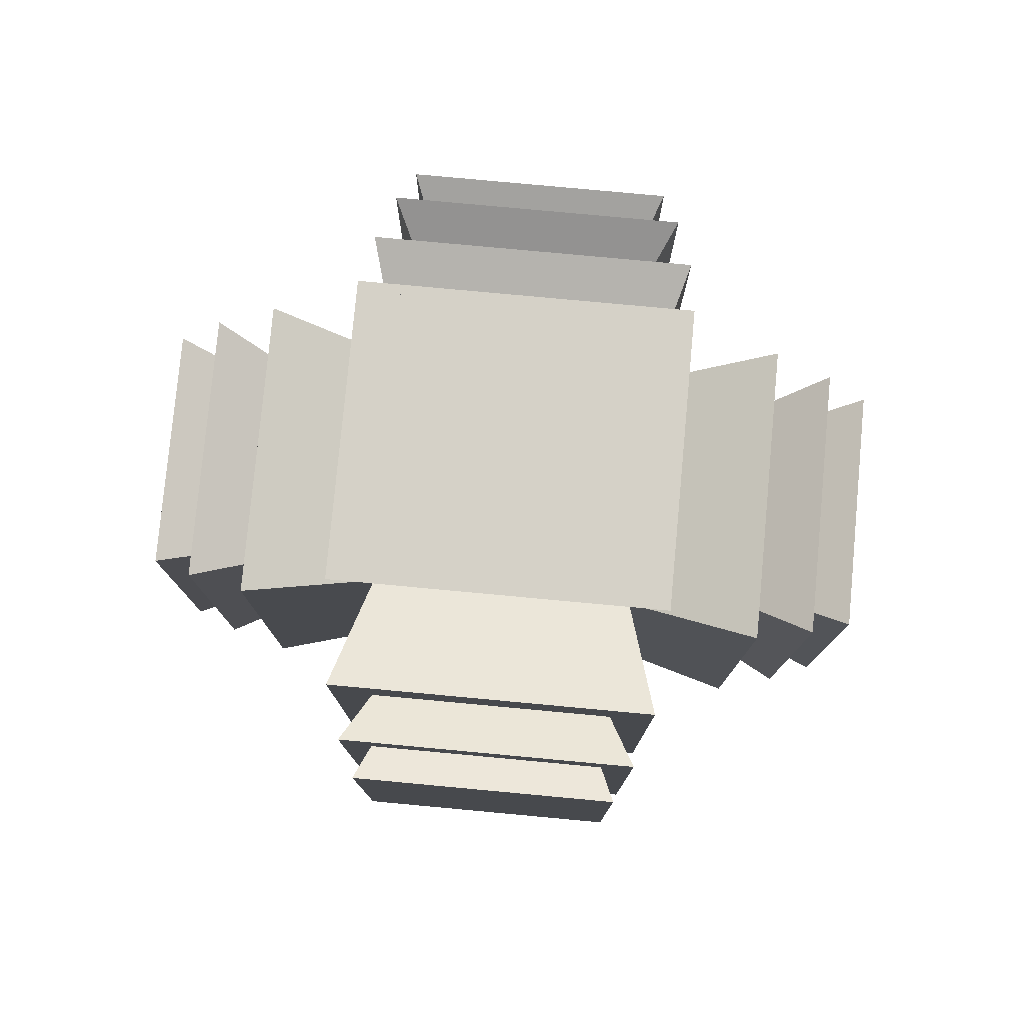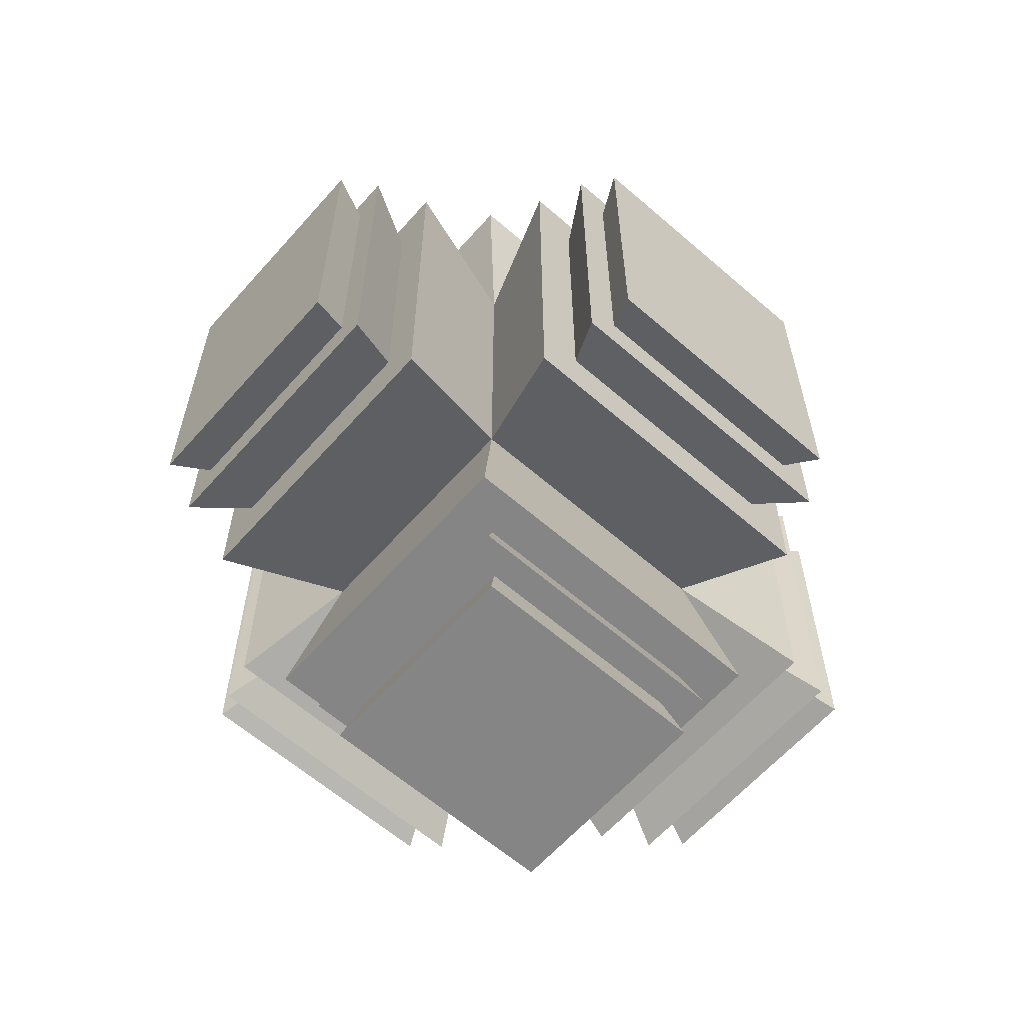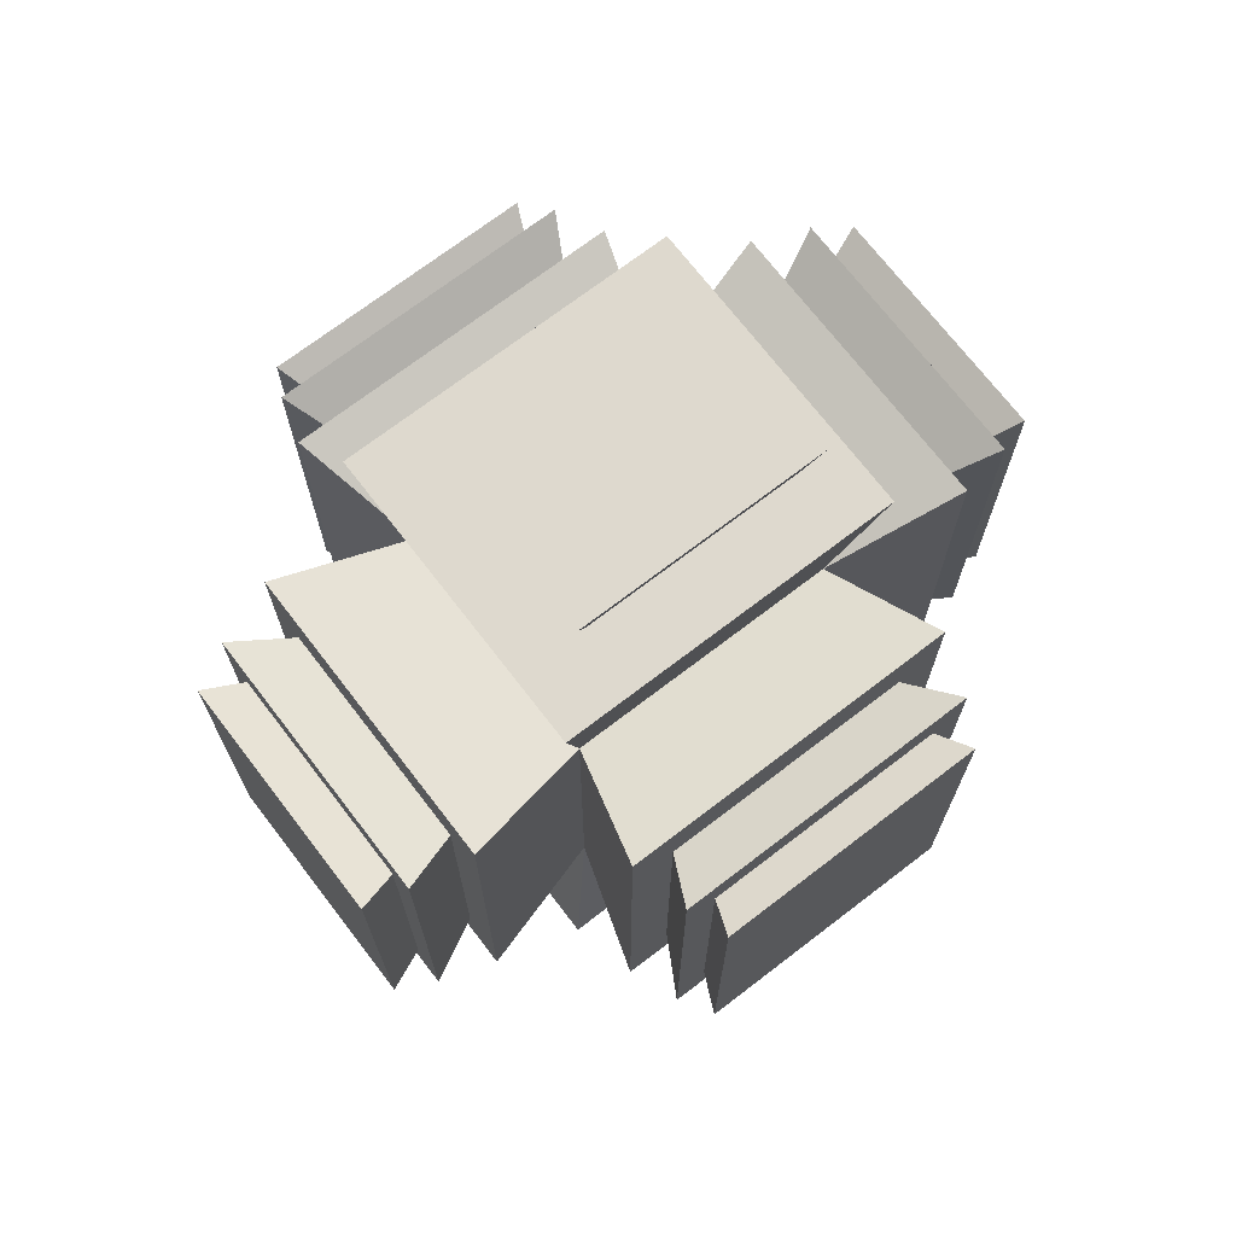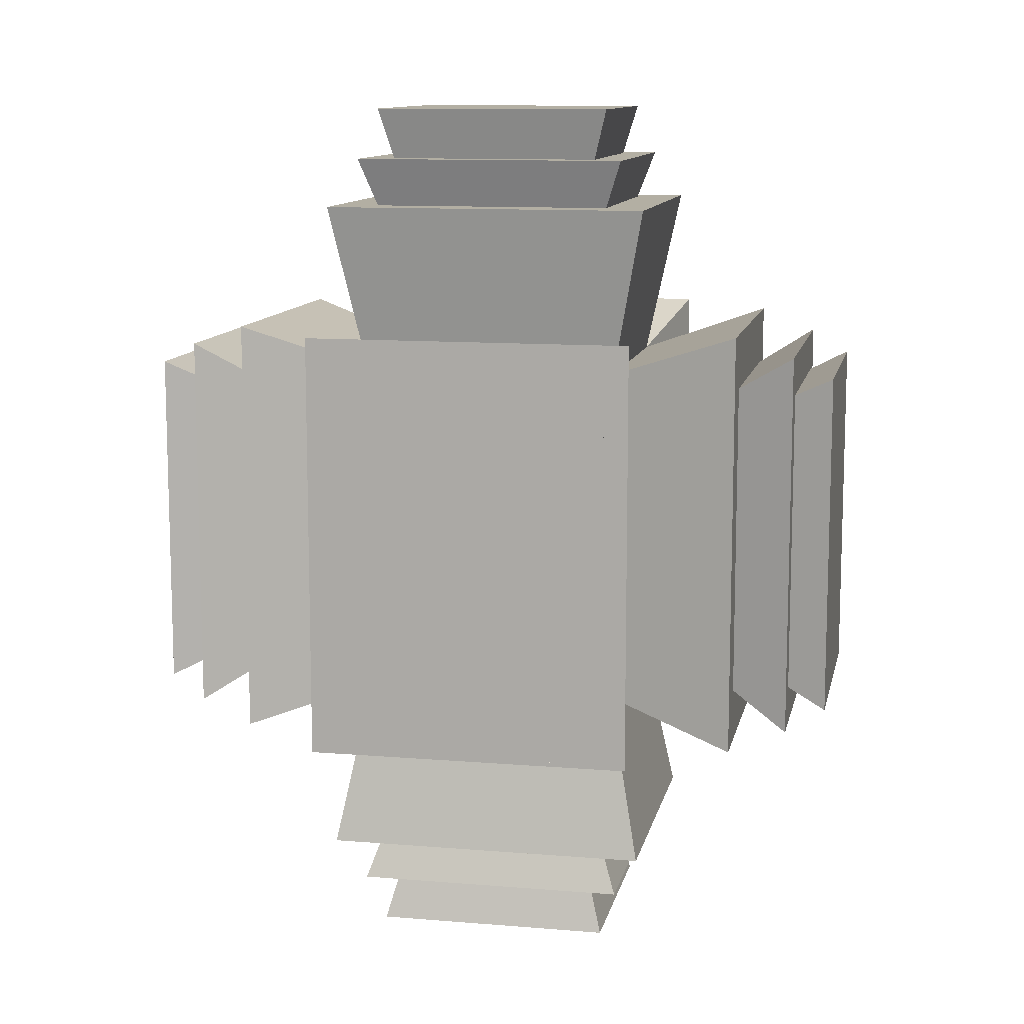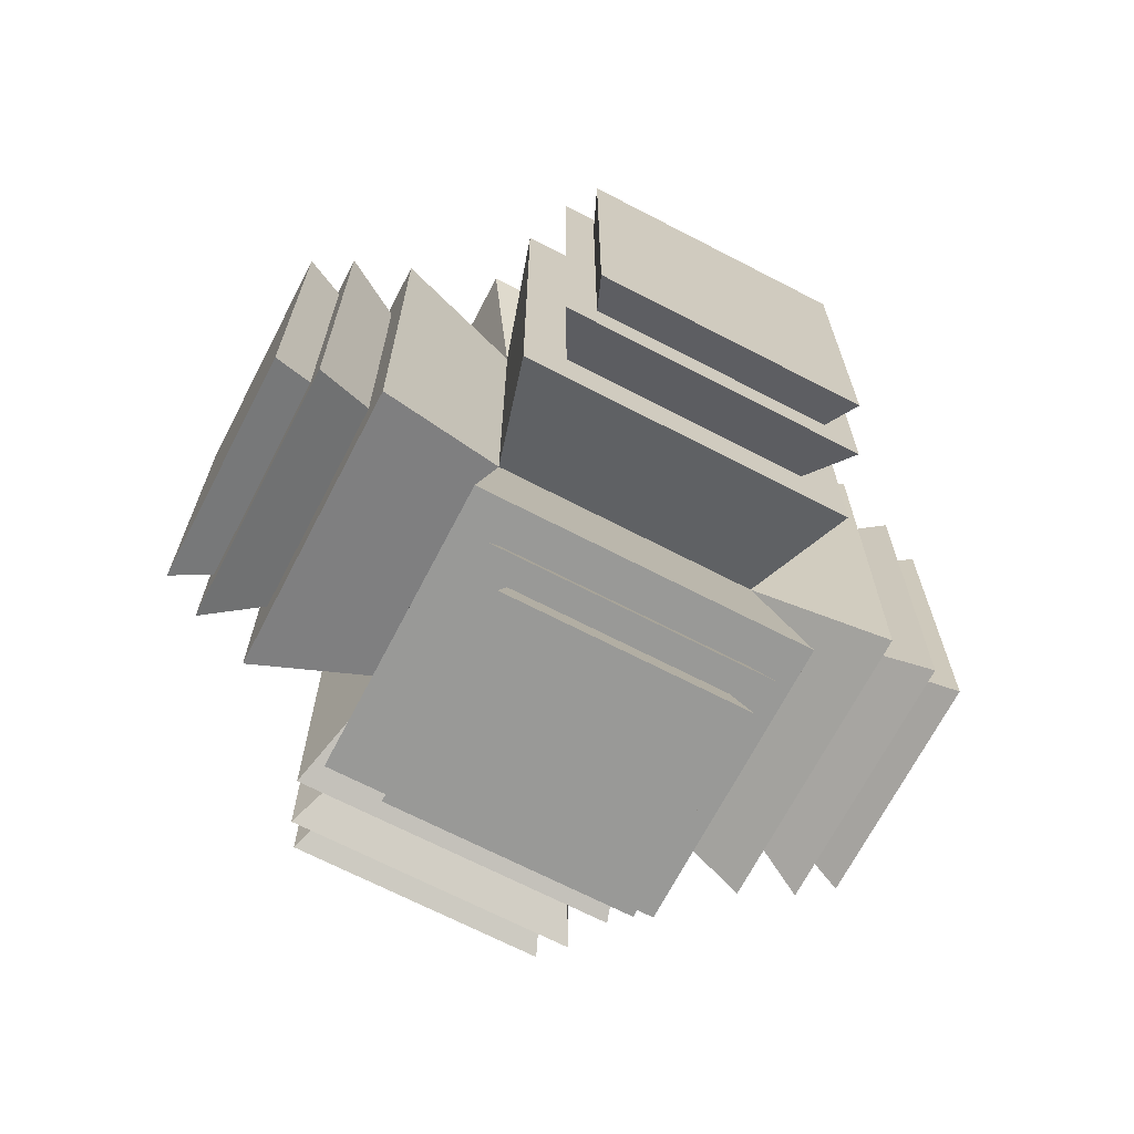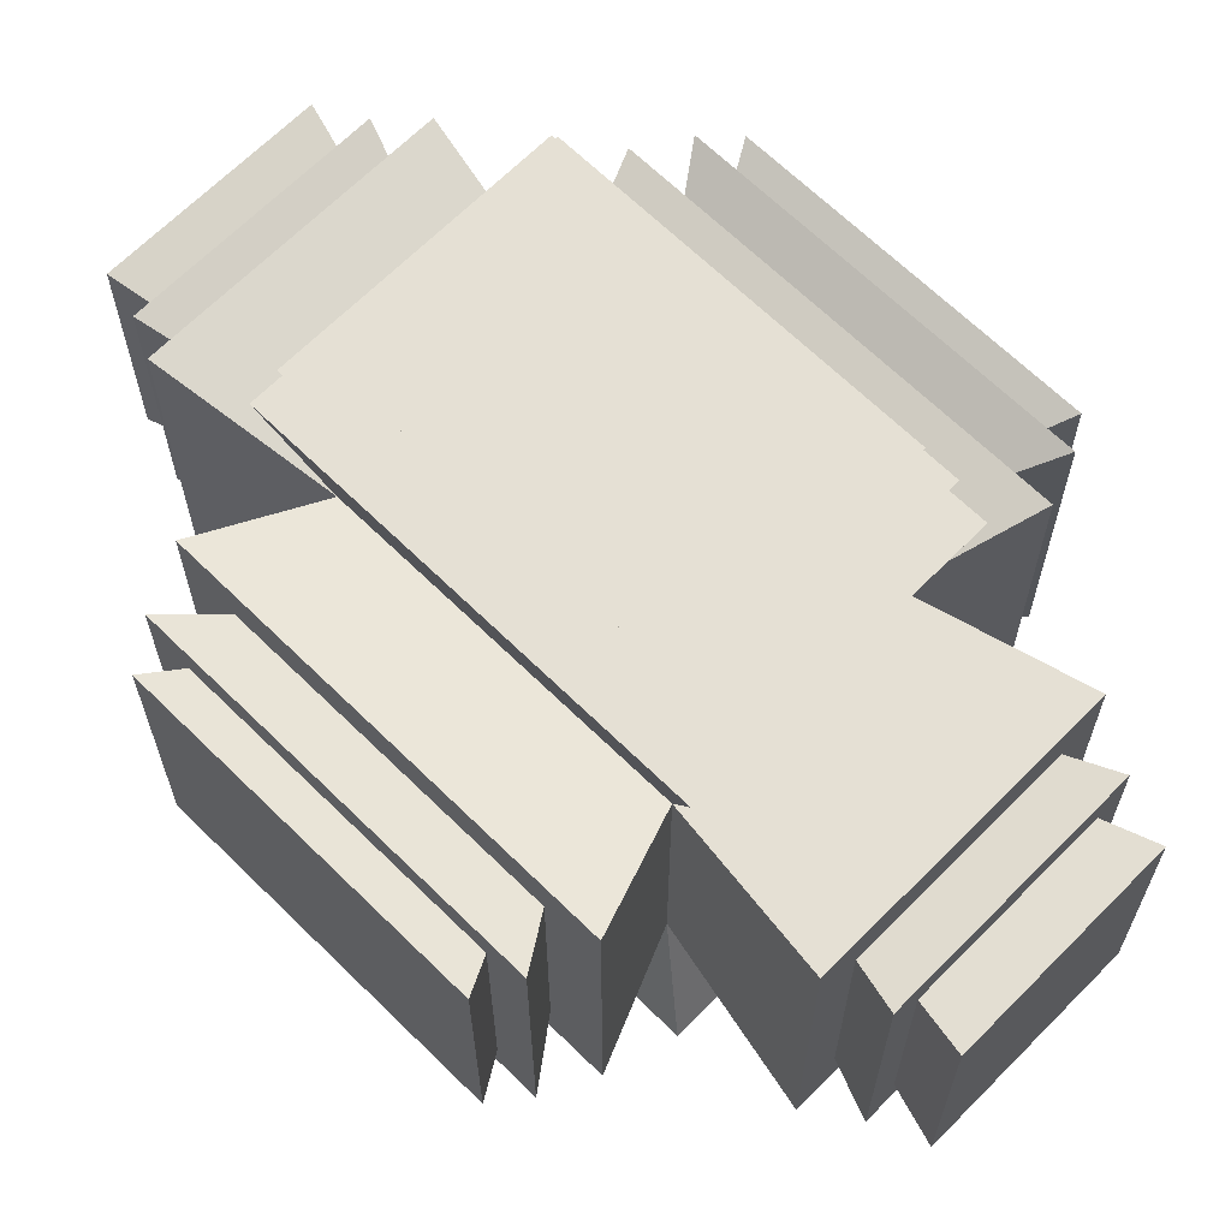
<metadata>
{"format":"obj","ext":"obj","renderer":"f3d","projection":"perspective","resolution":1024,"background":"white","views":[{"elev":78.9,"azim":-84.7,"up":"+Z"},{"elev":-61.9,"azim":-131.4,"up":"+Z"},{"elev":71.4,"azim":-127.5,"up":"+Z"},{"elev":11.1,"azim":101.6,"up":"+Z"},{"elev":-68.8,"azim":-117.4,"up":"+Z"},{"elev":65.8,"azim":134.6,"up":"+Y"}]}
</metadata>
<code>
o Cube
v 0.14 0.1557 0.1773
v 0.14 0.1557 -0.2327
v -0.14 0.1557 0.1773
v -0.14 0.1557 -0.2327
v 0.14 -0.1557 0.1773
v 0.14 -0.1557 -0.2327
v -0.14 -0.1557 0.1773
v -0.14 -0.1557 -0.2327
v -0.1286 -0.1431 -0.4338
v -0.1286 0.1431 -0.4338
v 0.1286 0.1431 -0.4338
v 0.1286 -0.1431 -0.4338
v 0.2773 -0.1951 0.2291
v 0.2773 -0.1951 -0.2845
v 0.2773 0.1951 -0.2845
v 0.2773 0.1951 0.2291
v -0.1286 0.1431 0.3784
v -0.1286 -0.1431 0.3784
v 0.1286 -0.1431 0.3784
v 0.1286 0.1431 0.3784
v 0.1754 0.3085 0.2291
v 0.1754 0.3085 -0.2845
v -0.1754 0.3085 -0.2845
v -0.1754 0.3085 0.2291
v -0.1754 -0.3085 0.2291
v -0.1754 -0.3085 -0.2845
v 0.1754 -0.3085 -0.2845
v 0.1754 -0.3085 0.2291
v -0.2773 0.1951 0.2291
v -0.2773 0.1951 -0.2845
v -0.2773 -0.1951 -0.2845
v -0.2773 -0.1951 0.2291
v 0.2773 -0.1951 0.2291
v 0.2773 -0.1951 -0.2845
v 0.2773 0.1951 -0.2845
v 0.2773 0.1951 0.2291
v 0.1754 0.3085 0.2291
v 0.1754 0.3085 -0.2845
v -0.1754 0.3085 -0.2845
v -0.1754 0.3085 0.2291
v -0.1754 -0.3085 0.2291
v -0.1754 -0.3085 -0.2845
v 0.1754 -0.3085 -0.2845
v 0.1754 -0.3085 0.2291
v -0.2773 0.1951 0.2291
v -0.2773 0.1951 -0.2845
v -0.2773 -0.1951 -0.2845
v -0.2773 -0.1951 0.2291
v 0.2773 -0.1444 0.1624
v 0.2773 -0.1444 -0.2178
v 0.2773 0.1444 -0.2178
v 0.2773 0.1444 0.1624
v 0.1298 0.3085 0.1624
v 0.1298 0.3085 -0.2178
v -0.1298 0.3085 -0.2178
v -0.1298 0.3085 0.1624
v -0.1298 -0.3085 0.1624
v -0.1298 -0.3085 -0.2178
v 0.1298 -0.3085 -0.2178
v 0.1298 -0.3085 0.1624
v -0.2773 0.1444 0.1624
v -0.2773 0.1444 -0.2178
v -0.2773 -0.1444 -0.2178
v -0.2773 -0.1444 0.1624
v 0.2773 -0.1951 -0.2845
v 0.2773 -0.1951 0.2291
v 0.2773 0.1951 -0.2845
v 0.2773 0.1951 0.2291
v 0.1754 0.3085 -0.2845
v 0.1754 0.3085 0.2291
v -0.1754 0.3085 -0.2845
v -0.1754 0.3085 0.2291
v -0.1754 -0.3085 -0.2845
v -0.1754 -0.3085 0.2291
v 0.1754 -0.3085 -0.2845
v 0.1754 -0.3085 0.2291
v -0.2773 0.1951 -0.2845
v -0.2773 0.1951 0.2291
v -0.2773 -0.1951 -0.2845
v -0.2773 -0.1951 0.2291
v 0.3385 -0.1393 0.1556
v 0.3385 -0.1393 -0.211
v 0.3385 0.1393 -0.211
v 0.3385 0.1393 0.1556
v 0.1252 0.3766 0.1556
v 0.1252 0.3766 -0.211
v -0.1252 0.3766 -0.211
v -0.1252 0.3766 0.1556
v -0.1252 -0.3766 0.1556
v -0.1252 -0.3766 -0.211
v 0.1252 -0.3766 -0.211
v 0.1252 -0.3766 0.1556
v -0.3385 0.1393 0.1556
v -0.3385 0.1393 -0.211
v -0.3385 -0.1393 -0.211
v -0.3385 -0.1393 0.1556
v 0.3385 -0.1762 -0.2597
v 0.3385 -0.1762 0.2043
v 0.3385 0.1762 -0.2597
v 0.3385 0.1762 0.2043
v 0.1584 0.3766 -0.2597
v 0.1584 0.3766 0.2043
v -0.1584 0.3766 -0.2597
v -0.1584 0.3766 0.2043
v -0.1584 -0.3766 -0.2597
v -0.1584 -0.3766 0.2043
v 0.1584 -0.3766 -0.2597
v 0.1584 -0.3766 0.2043
v -0.3385 0.1762 -0.2597
v -0.3385 0.1762 0.2043
v -0.3385 -0.1762 -0.2597
v -0.3385 -0.1762 0.2043
v 0.3802 -0.1564 0.1782
v 0.3802 -0.1564 -0.2336
v 0.3802 0.1564 -0.2336
v 0.3802 0.1564 0.1782
v 0.1406 0.423 0.1782
v 0.1406 0.423 -0.2336
v -0.1406 0.423 -0.2336
v -0.1406 0.423 0.1782
v -0.1406 -0.423 0.1782
v -0.1406 -0.423 -0.2336
v 0.1406 -0.423 -0.2336
v 0.1406 -0.423 0.1782
v -0.3802 0.1564 0.1782
v -0.3802 0.1564 -0.2336
v -0.3802 -0.1564 -0.2336
v -0.3802 -0.1564 0.1782
v -0.1754 0.1951 -0.4338
v -0.1754 -0.1951 -0.4338
v 0.1754 0.1951 -0.4338
v 0.1754 -0.1951 -0.4338
v -0.1754 -0.1951 0.3784
v -0.1754 0.1951 0.3784
v 0.1754 -0.1951 0.3784
v 0.1754 0.1951 0.3784
v -0.1131 -0.1258 -0.4912
v -0.1131 0.1258 -0.4912
v 0.1131 0.1258 -0.4912
v 0.1131 -0.1258 -0.4912
v -0.1131 0.1258 0.4358
v -0.1131 -0.1258 0.4358
v 0.1131 -0.1258 0.4358
v 0.1131 0.1258 0.4358
v -0.1468 0.1633 -0.4912
v -0.1468 -0.1633 -0.4912
v 0.1468 0.1633 -0.4912
v 0.1468 -0.1633 -0.4912
v -0.1468 -0.1633 0.4358
v -0.1468 0.1633 0.4358
v 0.1468 -0.1633 0.4358
v 0.1468 0.1633 0.4358
v -0.1279 -0.1423 -0.5518
v -0.1279 0.1423 -0.5518
v 0.1279 0.1423 -0.5518
v 0.1279 -0.1423 -0.5518
v -0.1279 0.1423 0.4964
v -0.1279 -0.1423 0.4964
v 0.1279 -0.1423 0.4964
v 0.1279 0.1423 0.4964
f 4 129 130 8
f 2 131 129 4
f 6 132 131 2
f 8 130 132 6
f 36 68 67 35
f 6 14 13 5
f 2 15 14 6
f 1 16 15 2
f 5 13 16 1
f 7 133 134 3
f 5 135 133 7
f 1 136 135 5
f 3 134 136 1
f 35 67 65 34
f 2 22 21 1
f 4 23 22 2
f 3 24 23 4
f 1 21 24 3
f 34 65 66 33
f 8 26 25 7
f 6 27 26 8
f 5 28 27 6
f 7 25 28 5
f 4 30 29 3
f 8 31 30 4
f 7 32 31 8
f 3 29 32 7
f 14 34 33 13
f 15 35 34 14
f 16 36 35 15
f 13 33 36 16
f 22 38 37 21
f 23 39 38 22
f 24 40 39 23
f 21 37 40 24
f 26 42 41 25
f 27 43 42 26
f 28 44 43 27
f 25 41 44 28
f 30 46 45 29
f 31 47 46 30
f 32 48 47 31
f 29 45 48 32
f 33 66 68 36
f 38 69 70 37
f 39 71 69 38
f 40 72 71 39
f 37 70 72 40
f 42 73 74 41
f 43 75 73 42
f 44 76 75 43
f 41 74 76 44
f 46 77 78 45
f 47 79 77 46
f 48 80 79 47
f 45 78 80 48
f 50 49 66 65
f 51 50 65 67
f 52 51 67 68
f 49 52 68 66
f 54 53 70 69
f 55 54 69 71
f 56 55 71 72
f 53 56 72 70
f 58 57 74 73
f 59 58 73 75
f 60 59 75 76
f 57 60 76 74
f 62 61 78 77
f 63 62 77 79
f 64 63 79 80
f 61 64 80 78
f 50 97 98 49
f 51 99 97 50
f 52 100 99 51
f 49 98 100 52
f 54 101 102 53
f 55 103 101 54
f 56 104 103 55
f 53 102 104 56
f 58 105 106 57
f 59 107 105 58
f 60 108 107 59
f 57 106 108 60
f 62 109 110 61
f 63 111 109 62
f 64 112 111 63
f 61 110 112 64
f 82 81 98 97
f 83 82 97 99
f 84 83 99 100
f 81 84 100 98
f 86 85 102 101
f 87 86 101 103
f 88 87 103 104
f 85 88 104 102
f 90 89 106 105
f 91 90 105 107
f 92 91 107 108
f 89 92 108 106
f 94 93 110 109
f 95 94 109 111
f 96 95 111 112
f 93 96 112 110
f 113 114 115 116
f 82 114 113 81
f 83 115 114 82
f 84 116 115 83
f 81 113 116 84
f 117 118 119 120
f 86 118 117 85
f 87 119 118 86
f 88 120 119 87
f 85 117 120 88
f 121 122 123 124
f 90 122 121 89
f 91 123 122 90
f 92 124 123 91
f 89 121 124 92
f 125 126 127 128
f 94 126 125 93
f 95 127 126 94
f 96 128 127 95
f 93 125 128 96
f 10 9 130 129
f 11 10 129 131
f 12 11 131 132
f 9 12 132 130
f 18 17 134 133
f 19 18 133 135
f 20 19 135 136
f 17 20 136 134
f 10 145 146 9
f 11 147 145 10
f 12 148 147 11
f 9 146 148 12
f 18 149 150 17
f 19 151 149 18
f 20 152 151 19
f 17 150 152 20
f 138 137 146 145
f 139 138 145 147
f 140 139 147 148
f 137 140 148 146
f 142 141 150 149
f 143 142 149 151
f 144 143 151 152
f 141 144 152 150
f 153 154 155 156
f 138 154 153 137
f 139 155 154 138
f 140 156 155 139
f 137 153 156 140
f 157 158 159 160
f 142 158 157 141
f 143 159 158 142
f 144 160 159 143
f 141 157 160 144

</code>
